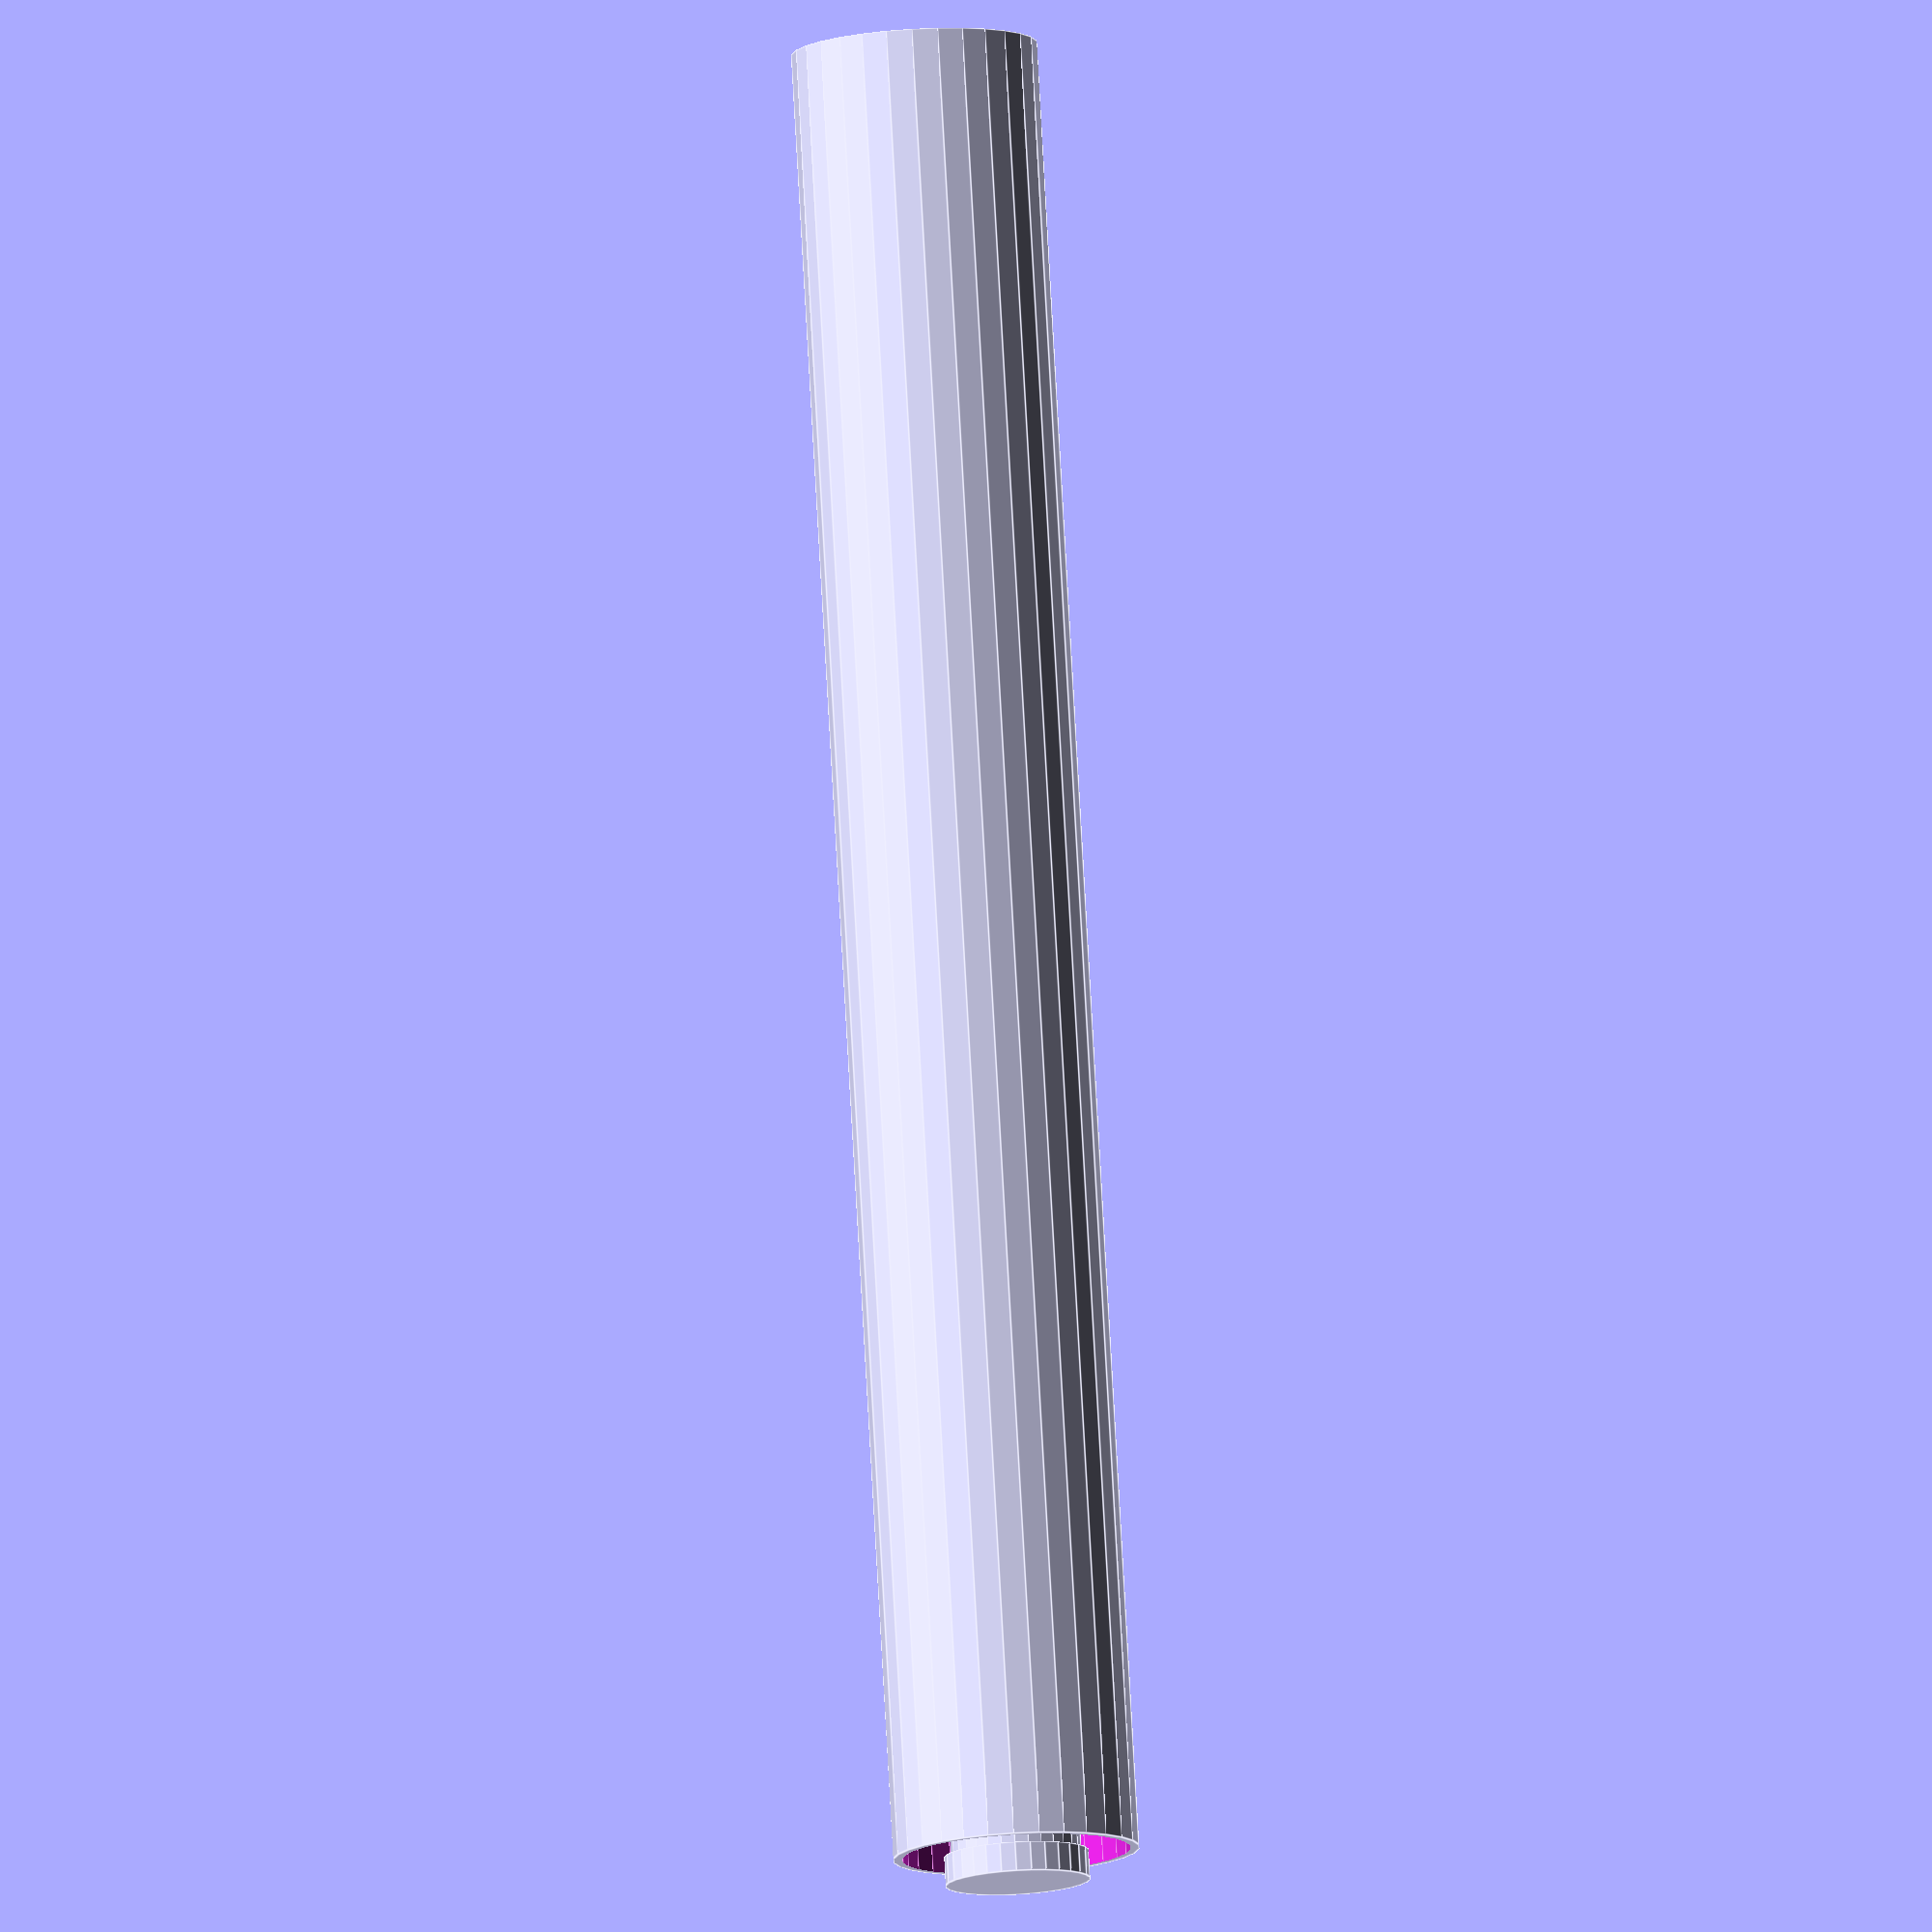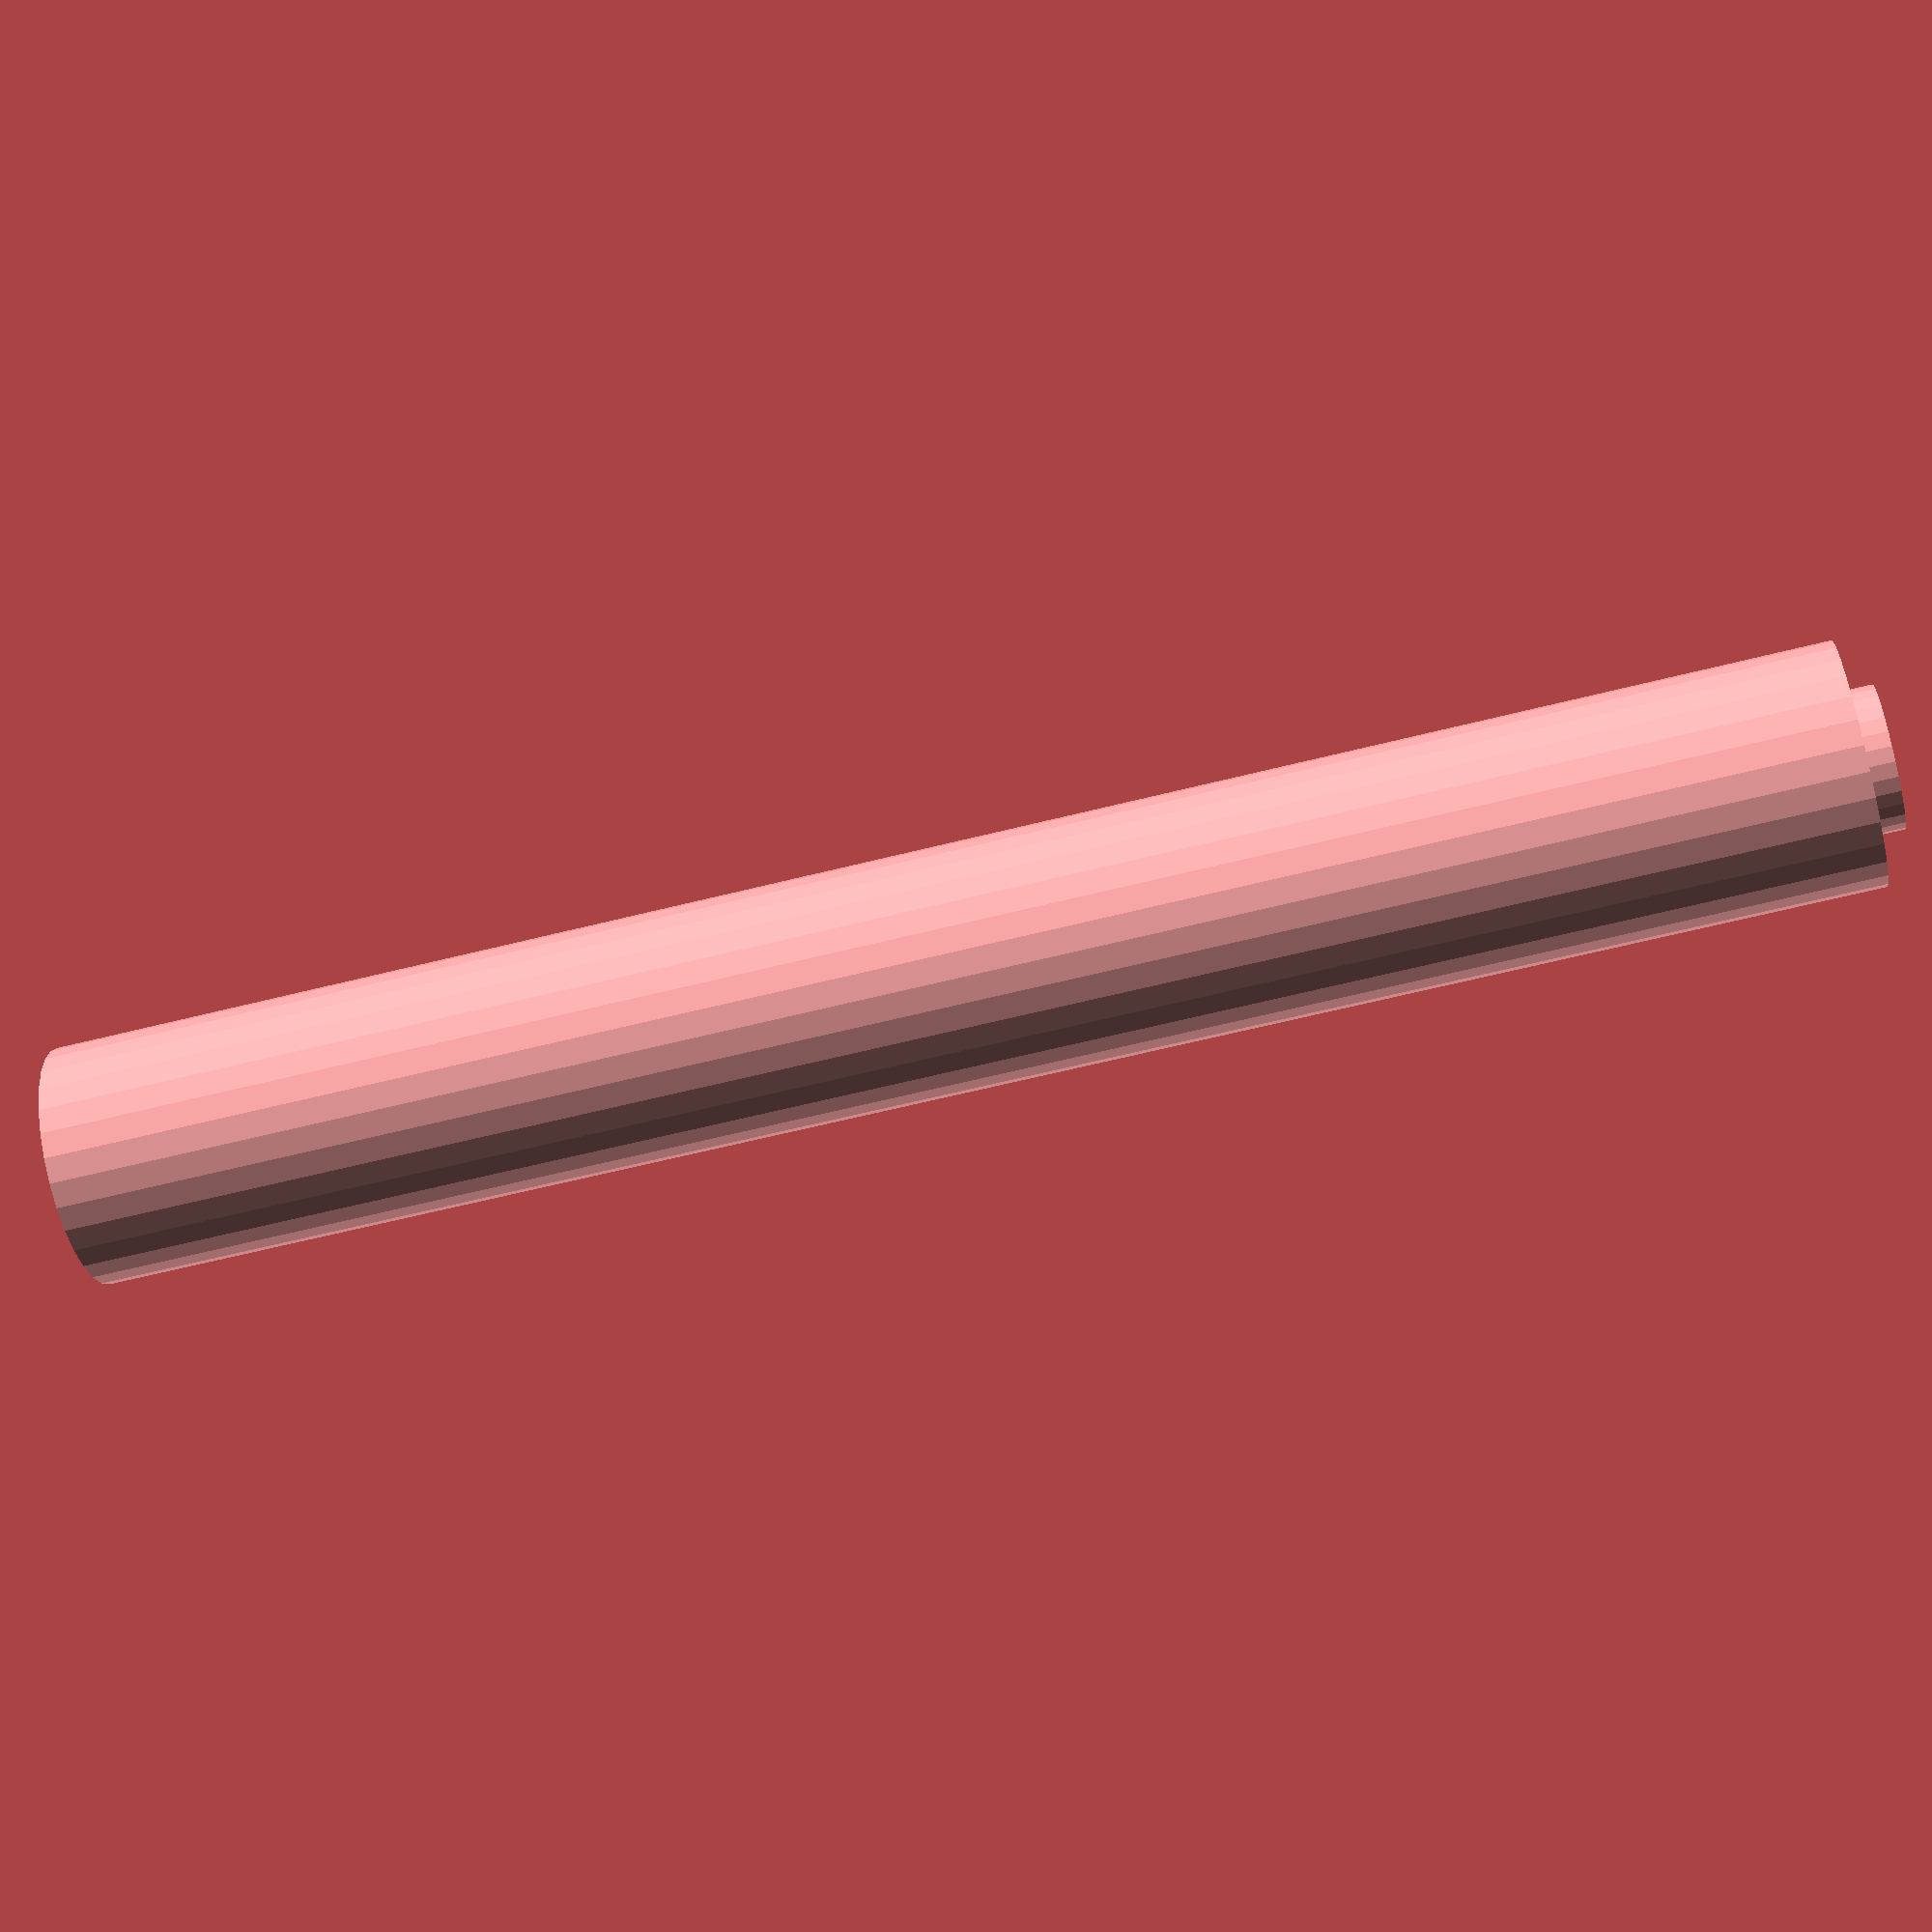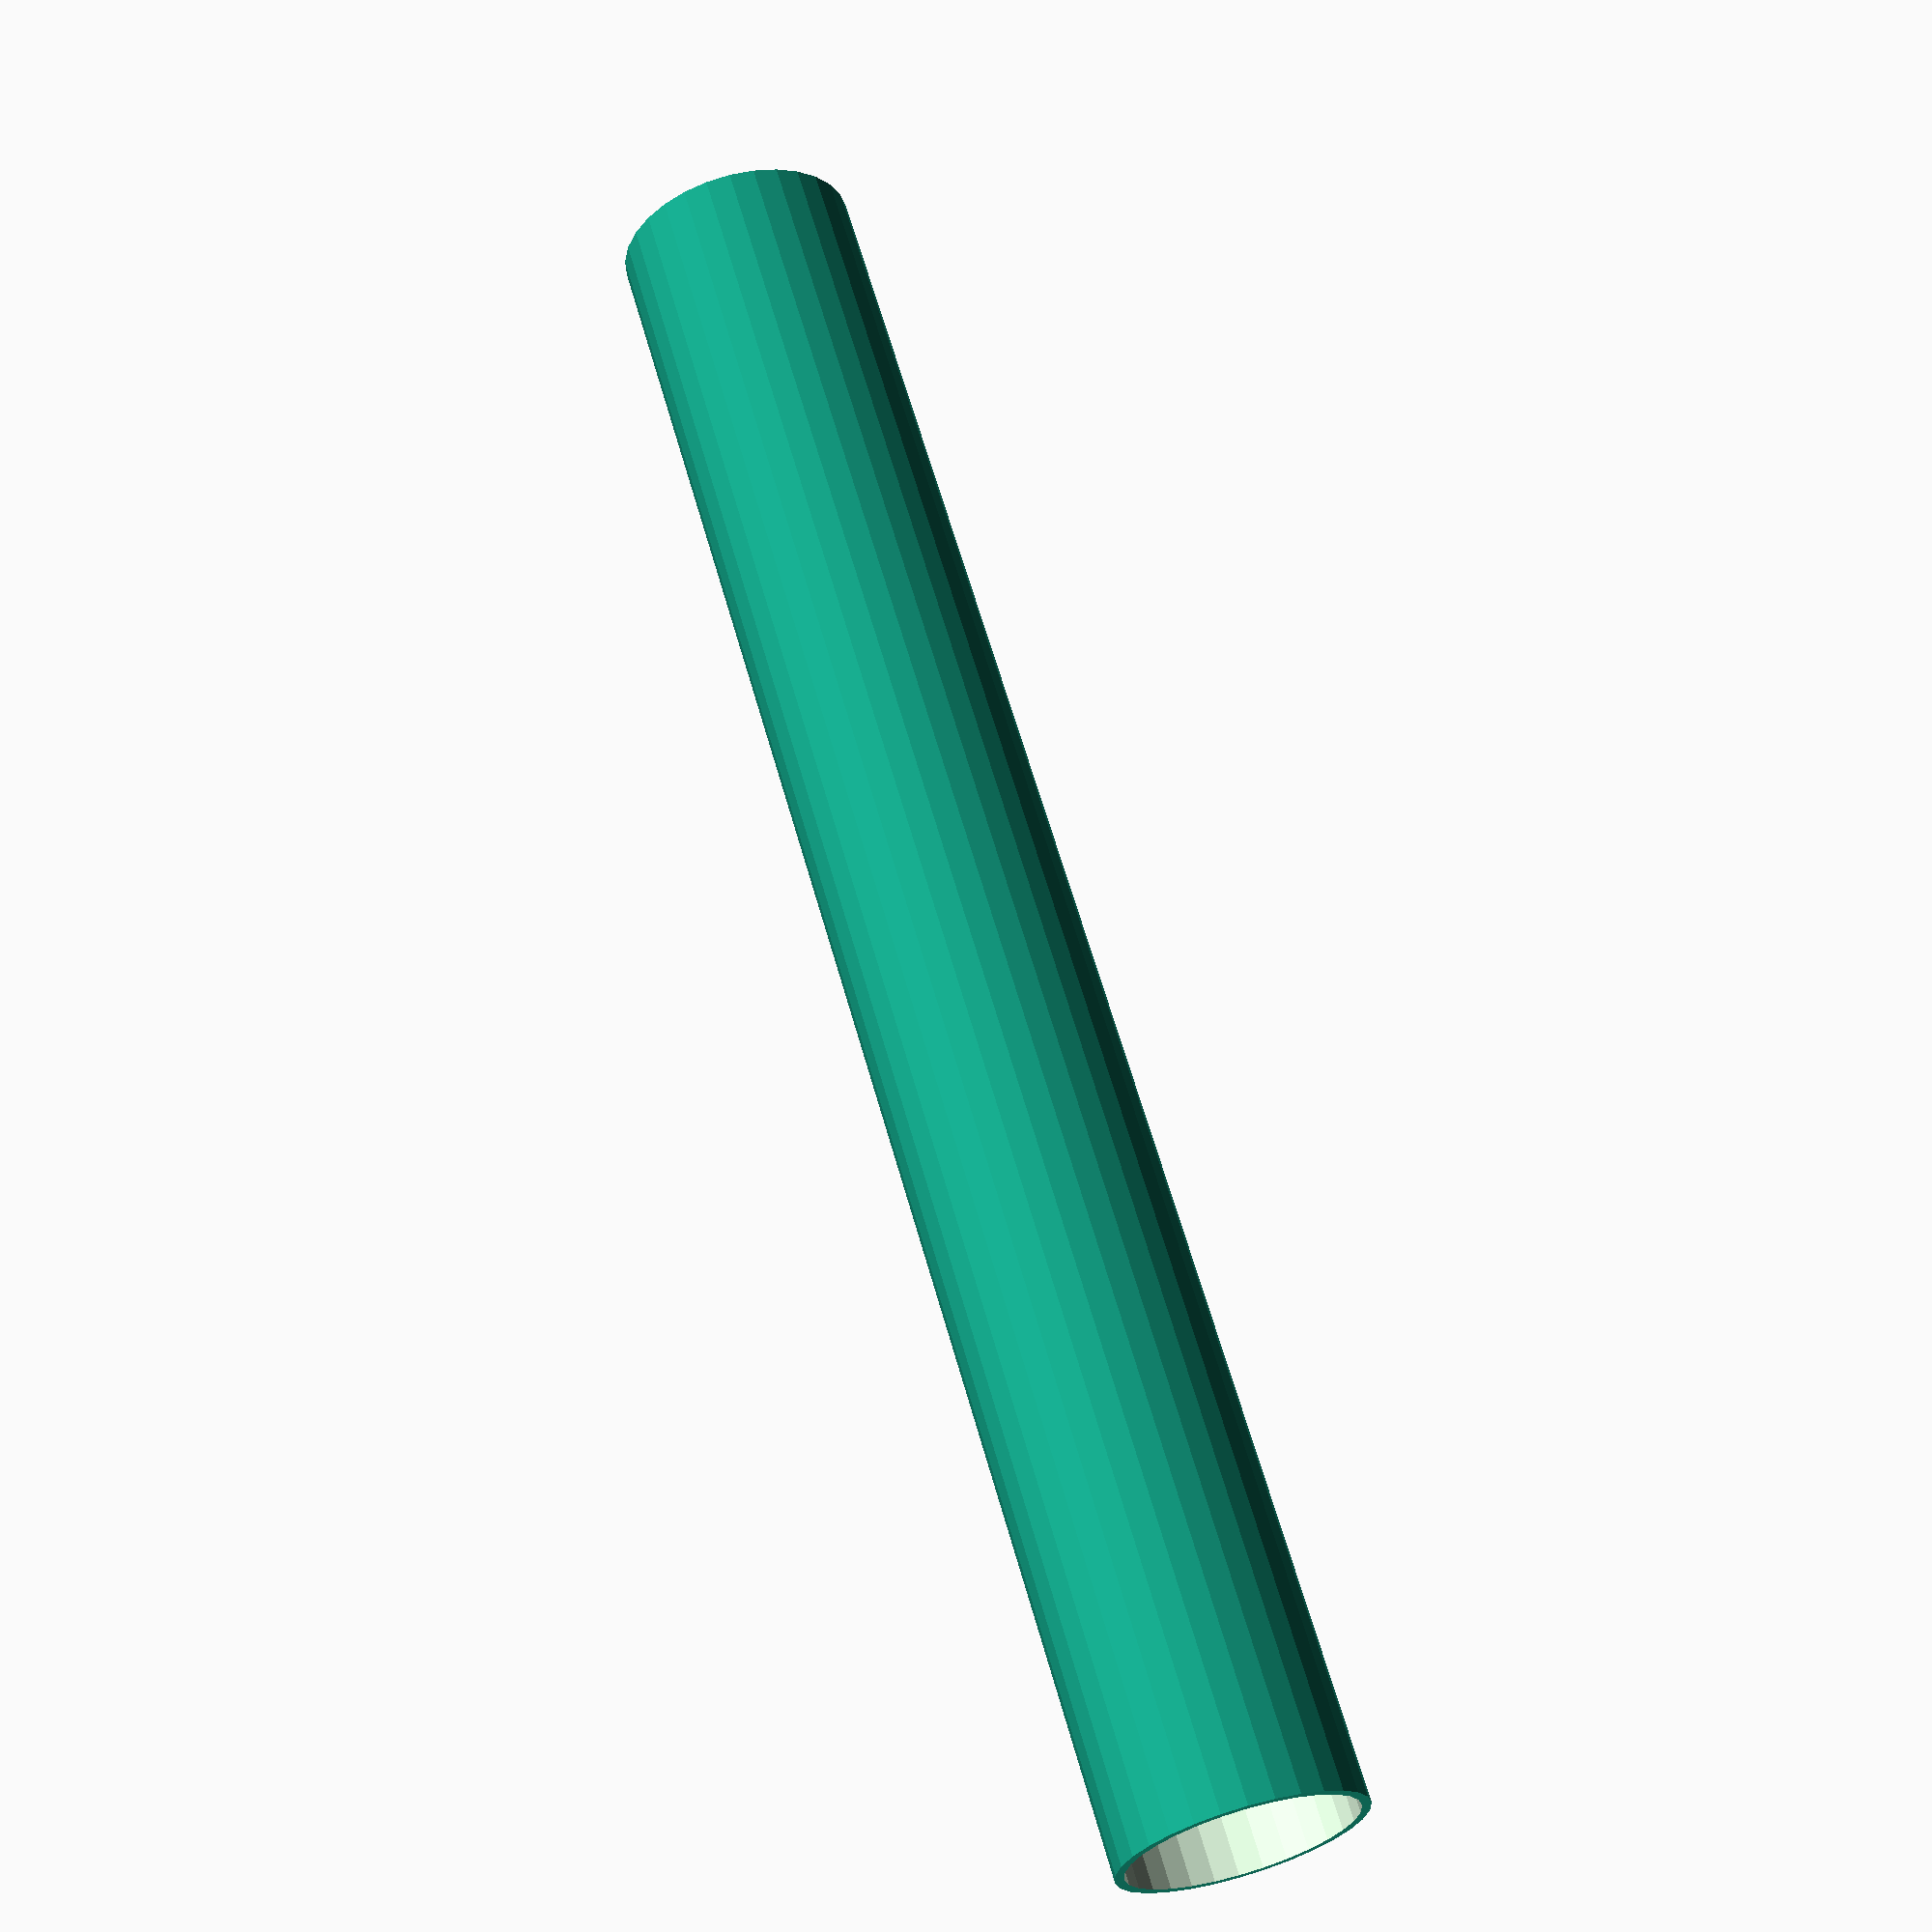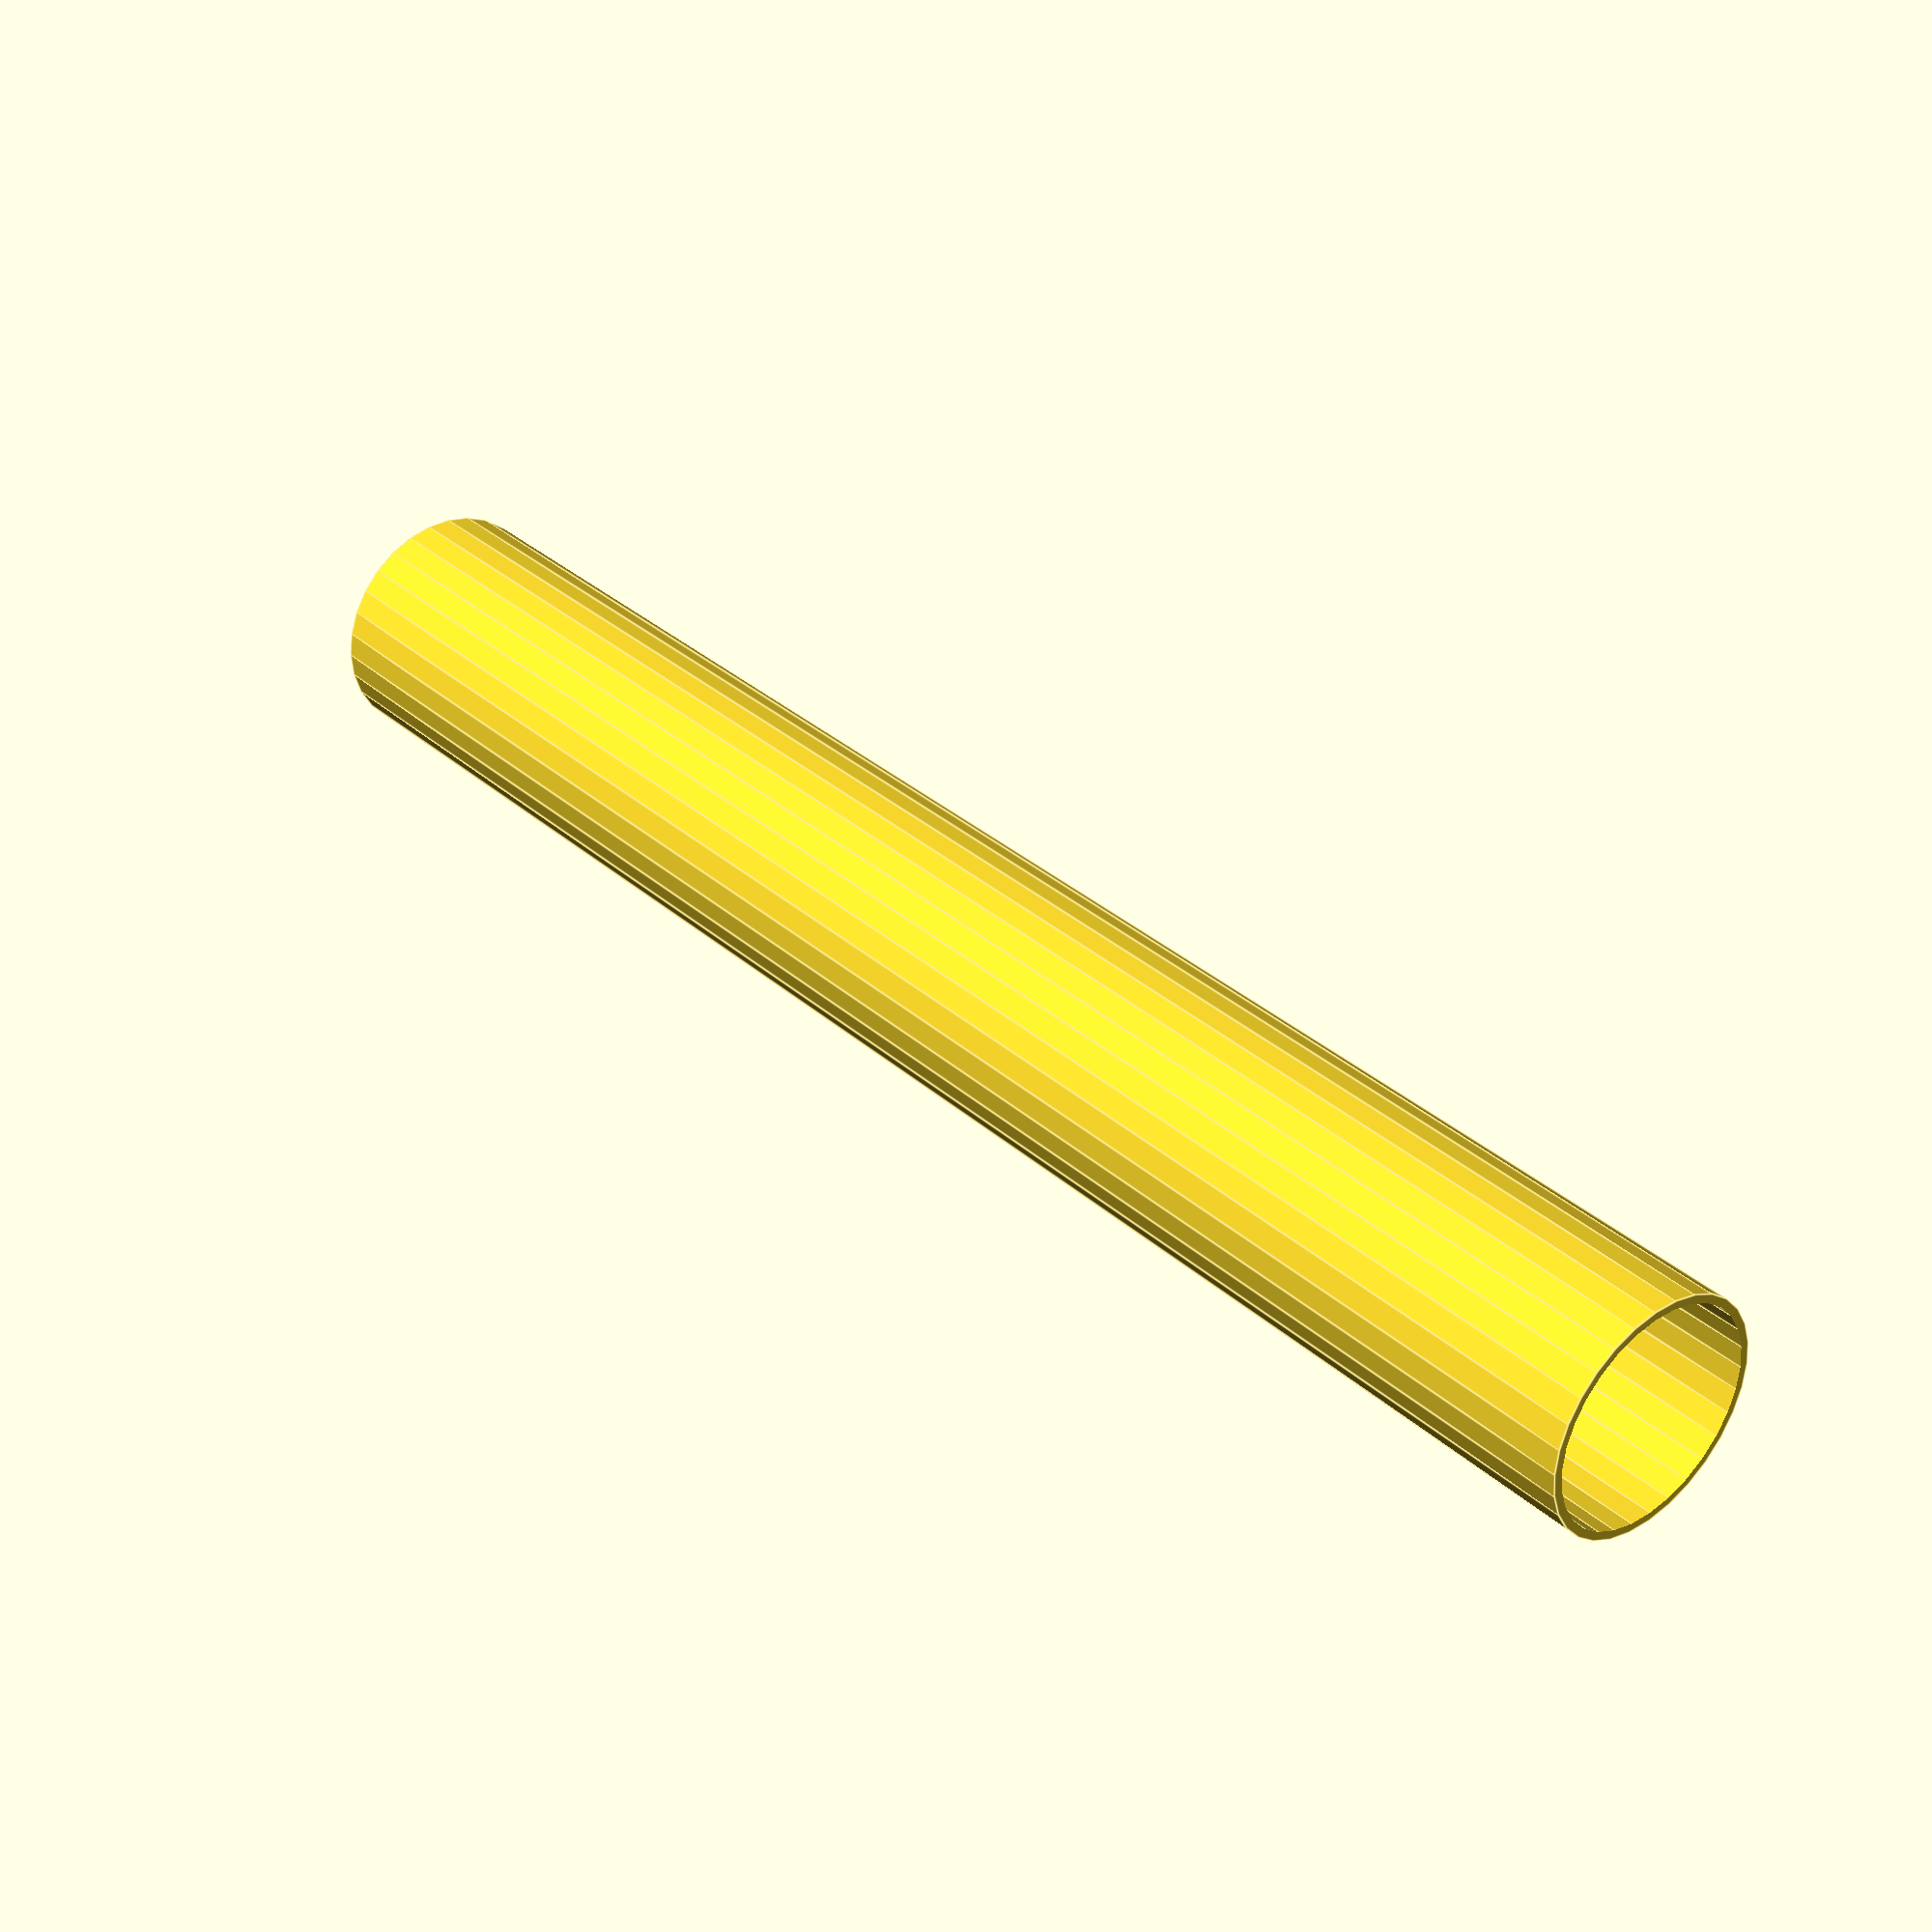
<openscad>
// planning out the lower end of the APR21 rocket

module main_tube() {
    height = 400;
    o_dia = 54;
    i_dia = 50;
    difference() {
        cylinder(h=height,r=o_dia/2);
        translate([0,0,-0.5])
            cylinder(h=height+1,r=i_dia/2);
    }
}

module motor_casing() {
    motor_tube();
    motor_closure();
}

module motor_tube() {
    height = 142.24;
    dia = 28.57;
    cylinder(h=height,r=dia/2);
}

module motor_closure() {
    height = 6.35;
    dia = 31.75;
    translate([0,0,-height])
        cylinder(h=height,r=dia/2);
}

main_tube();
motor_casing();
</openscad>
<views>
elev=99.7 azim=271.1 roll=3.2 proj=o view=edges
elev=62.0 azim=331.3 roll=104.4 proj=p view=wireframe
elev=115.8 azim=185.0 roll=195.9 proj=p view=solid
elev=145.9 azim=73.3 roll=220.4 proj=p view=edges
</views>
